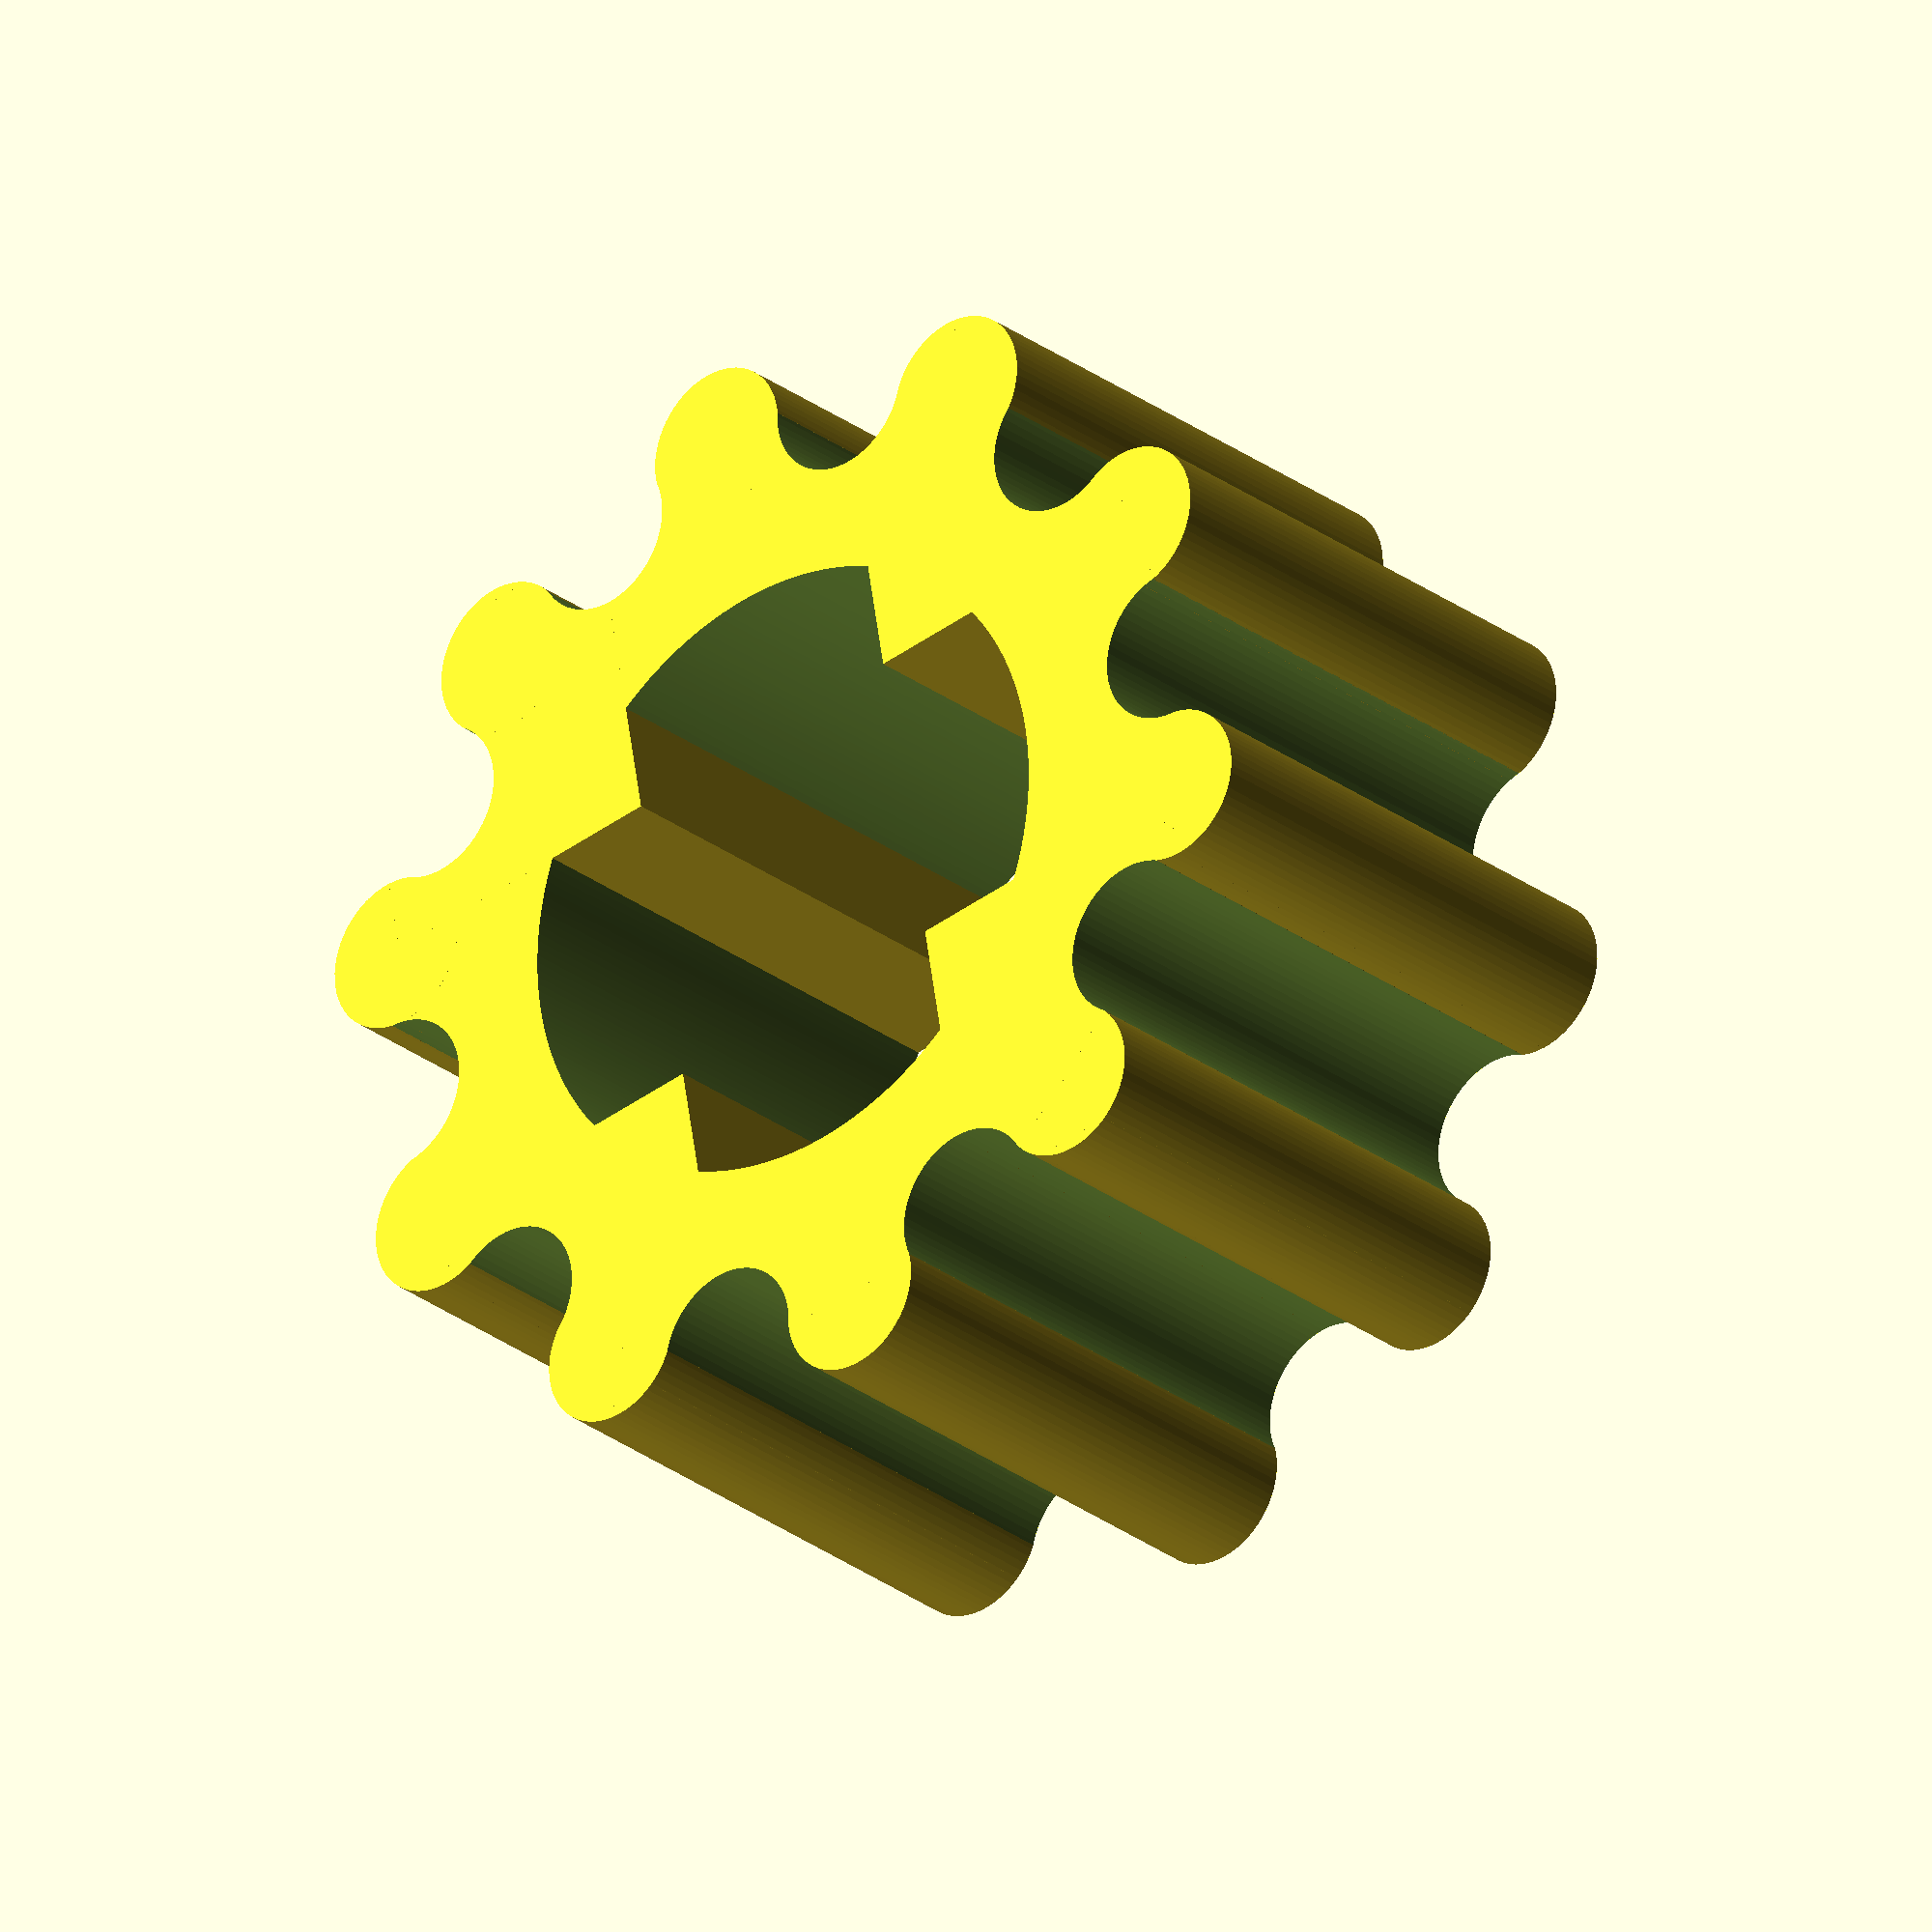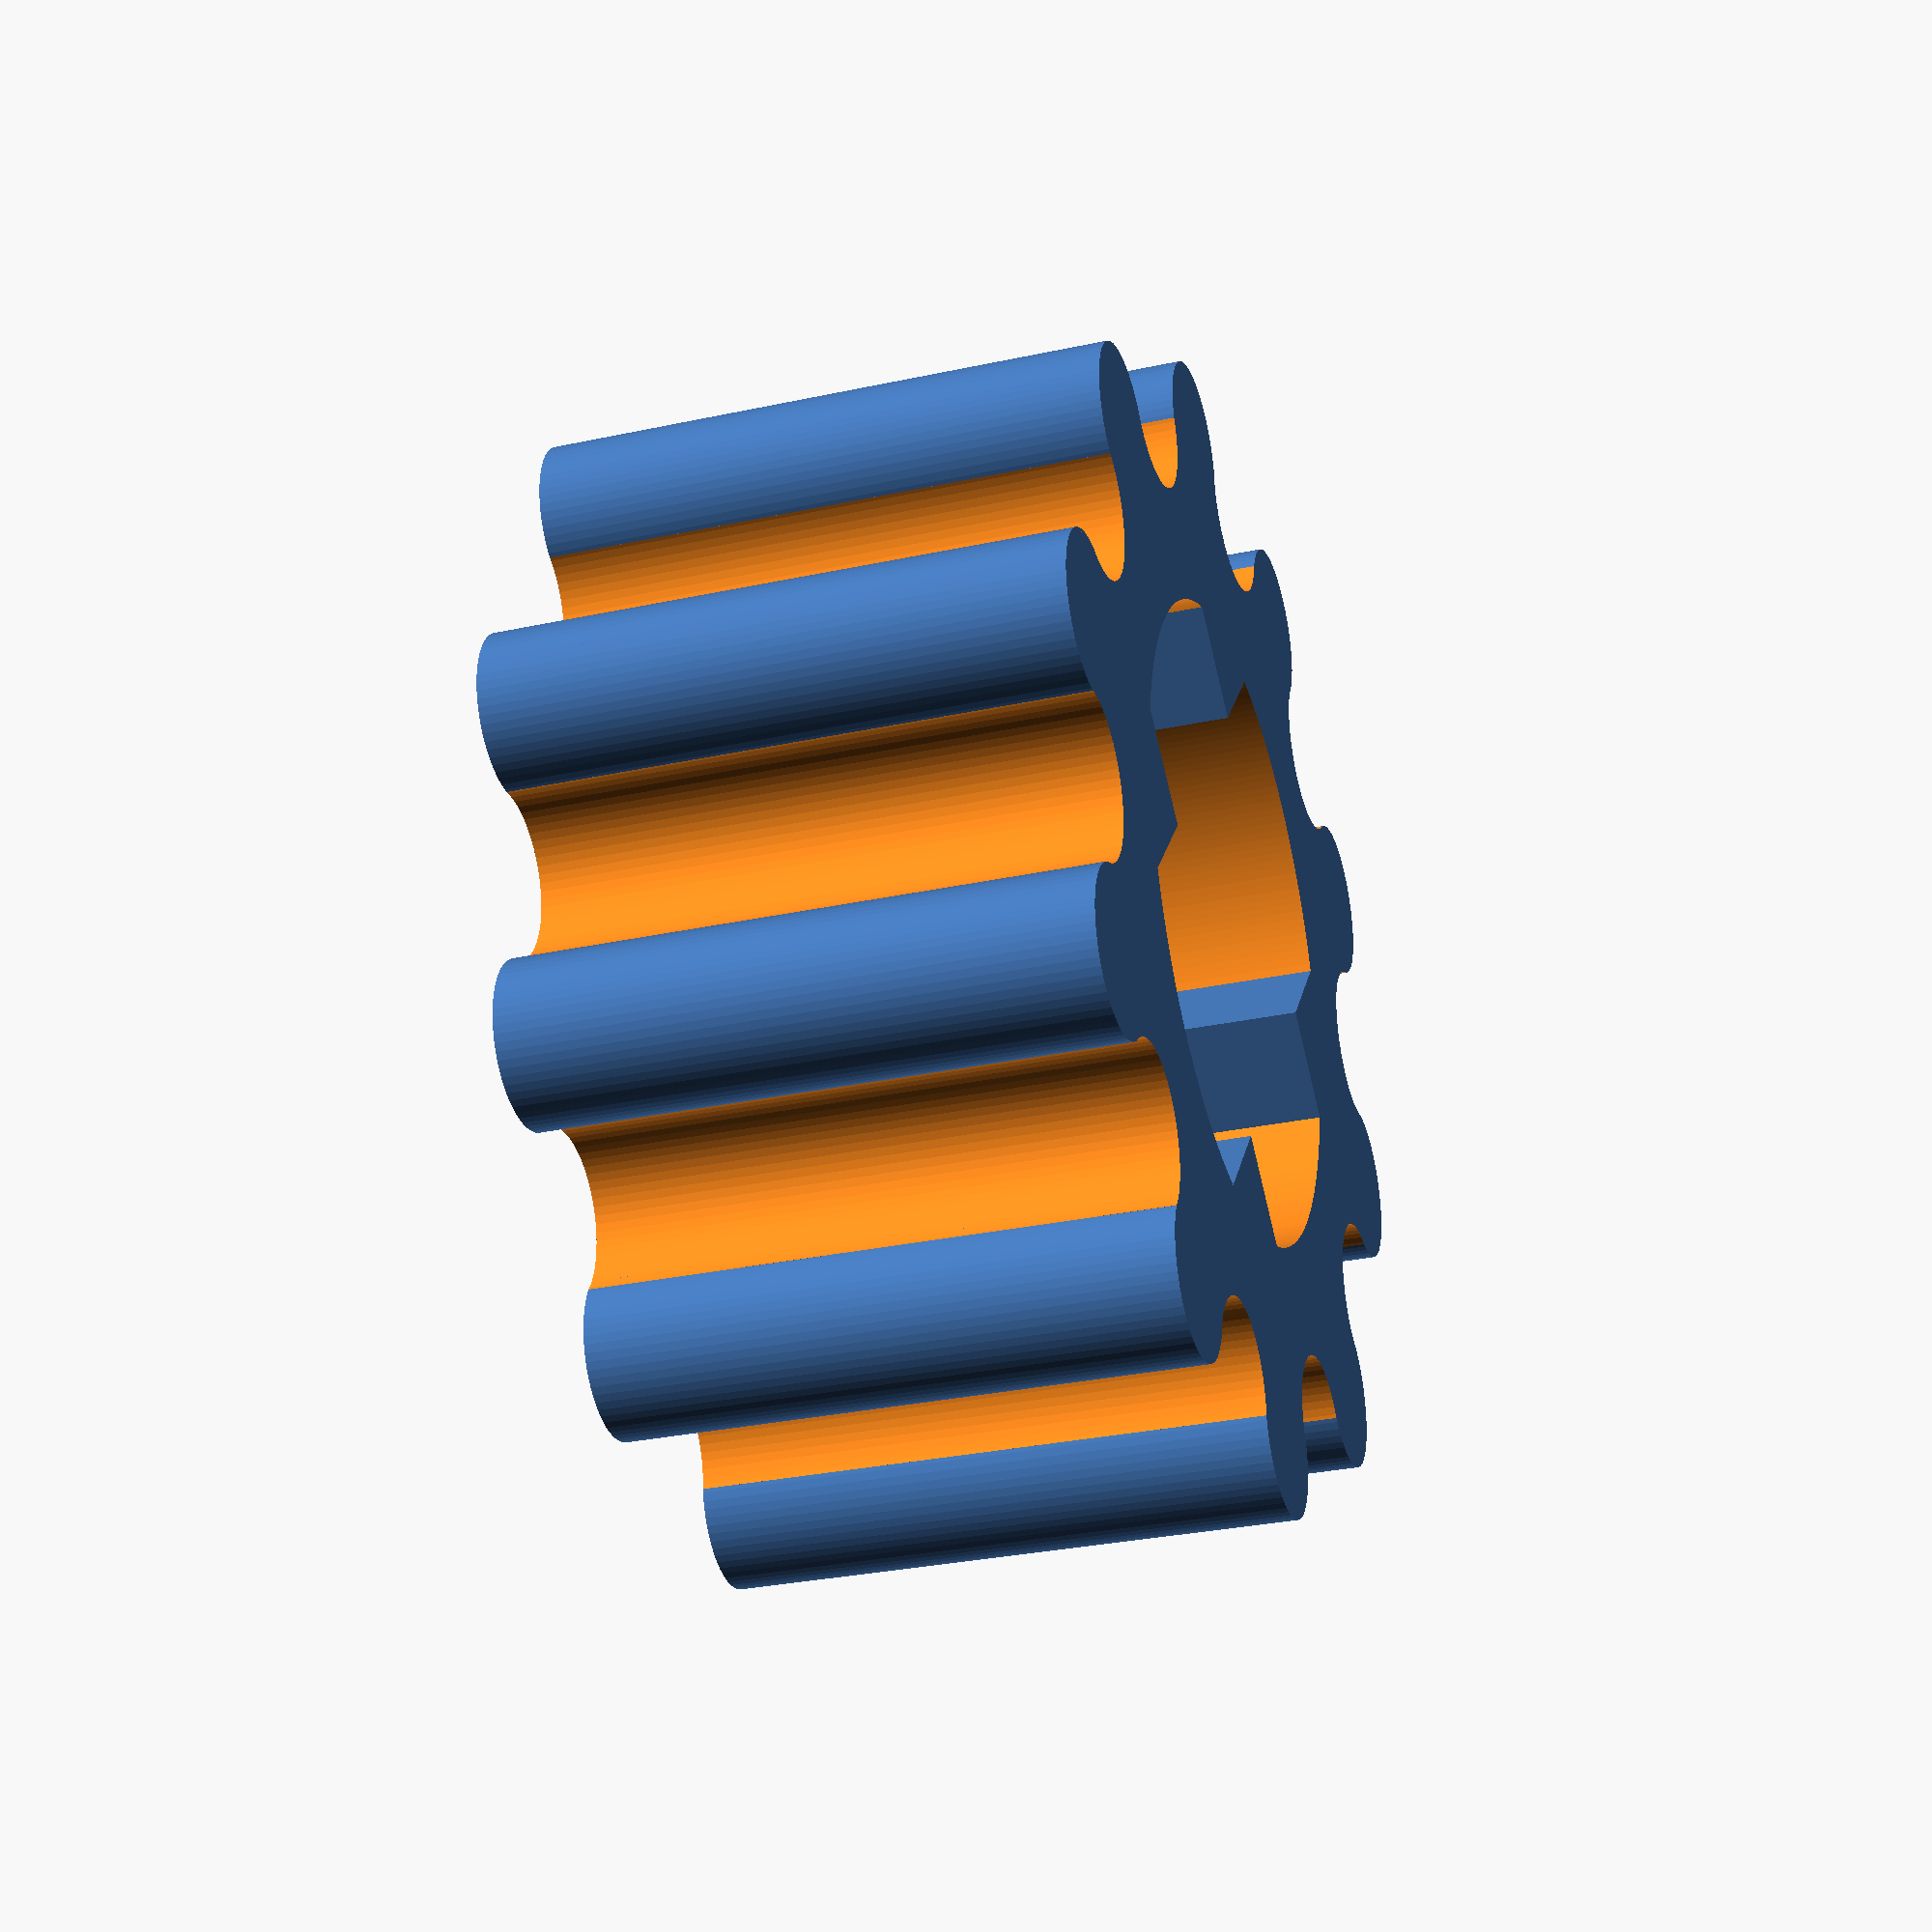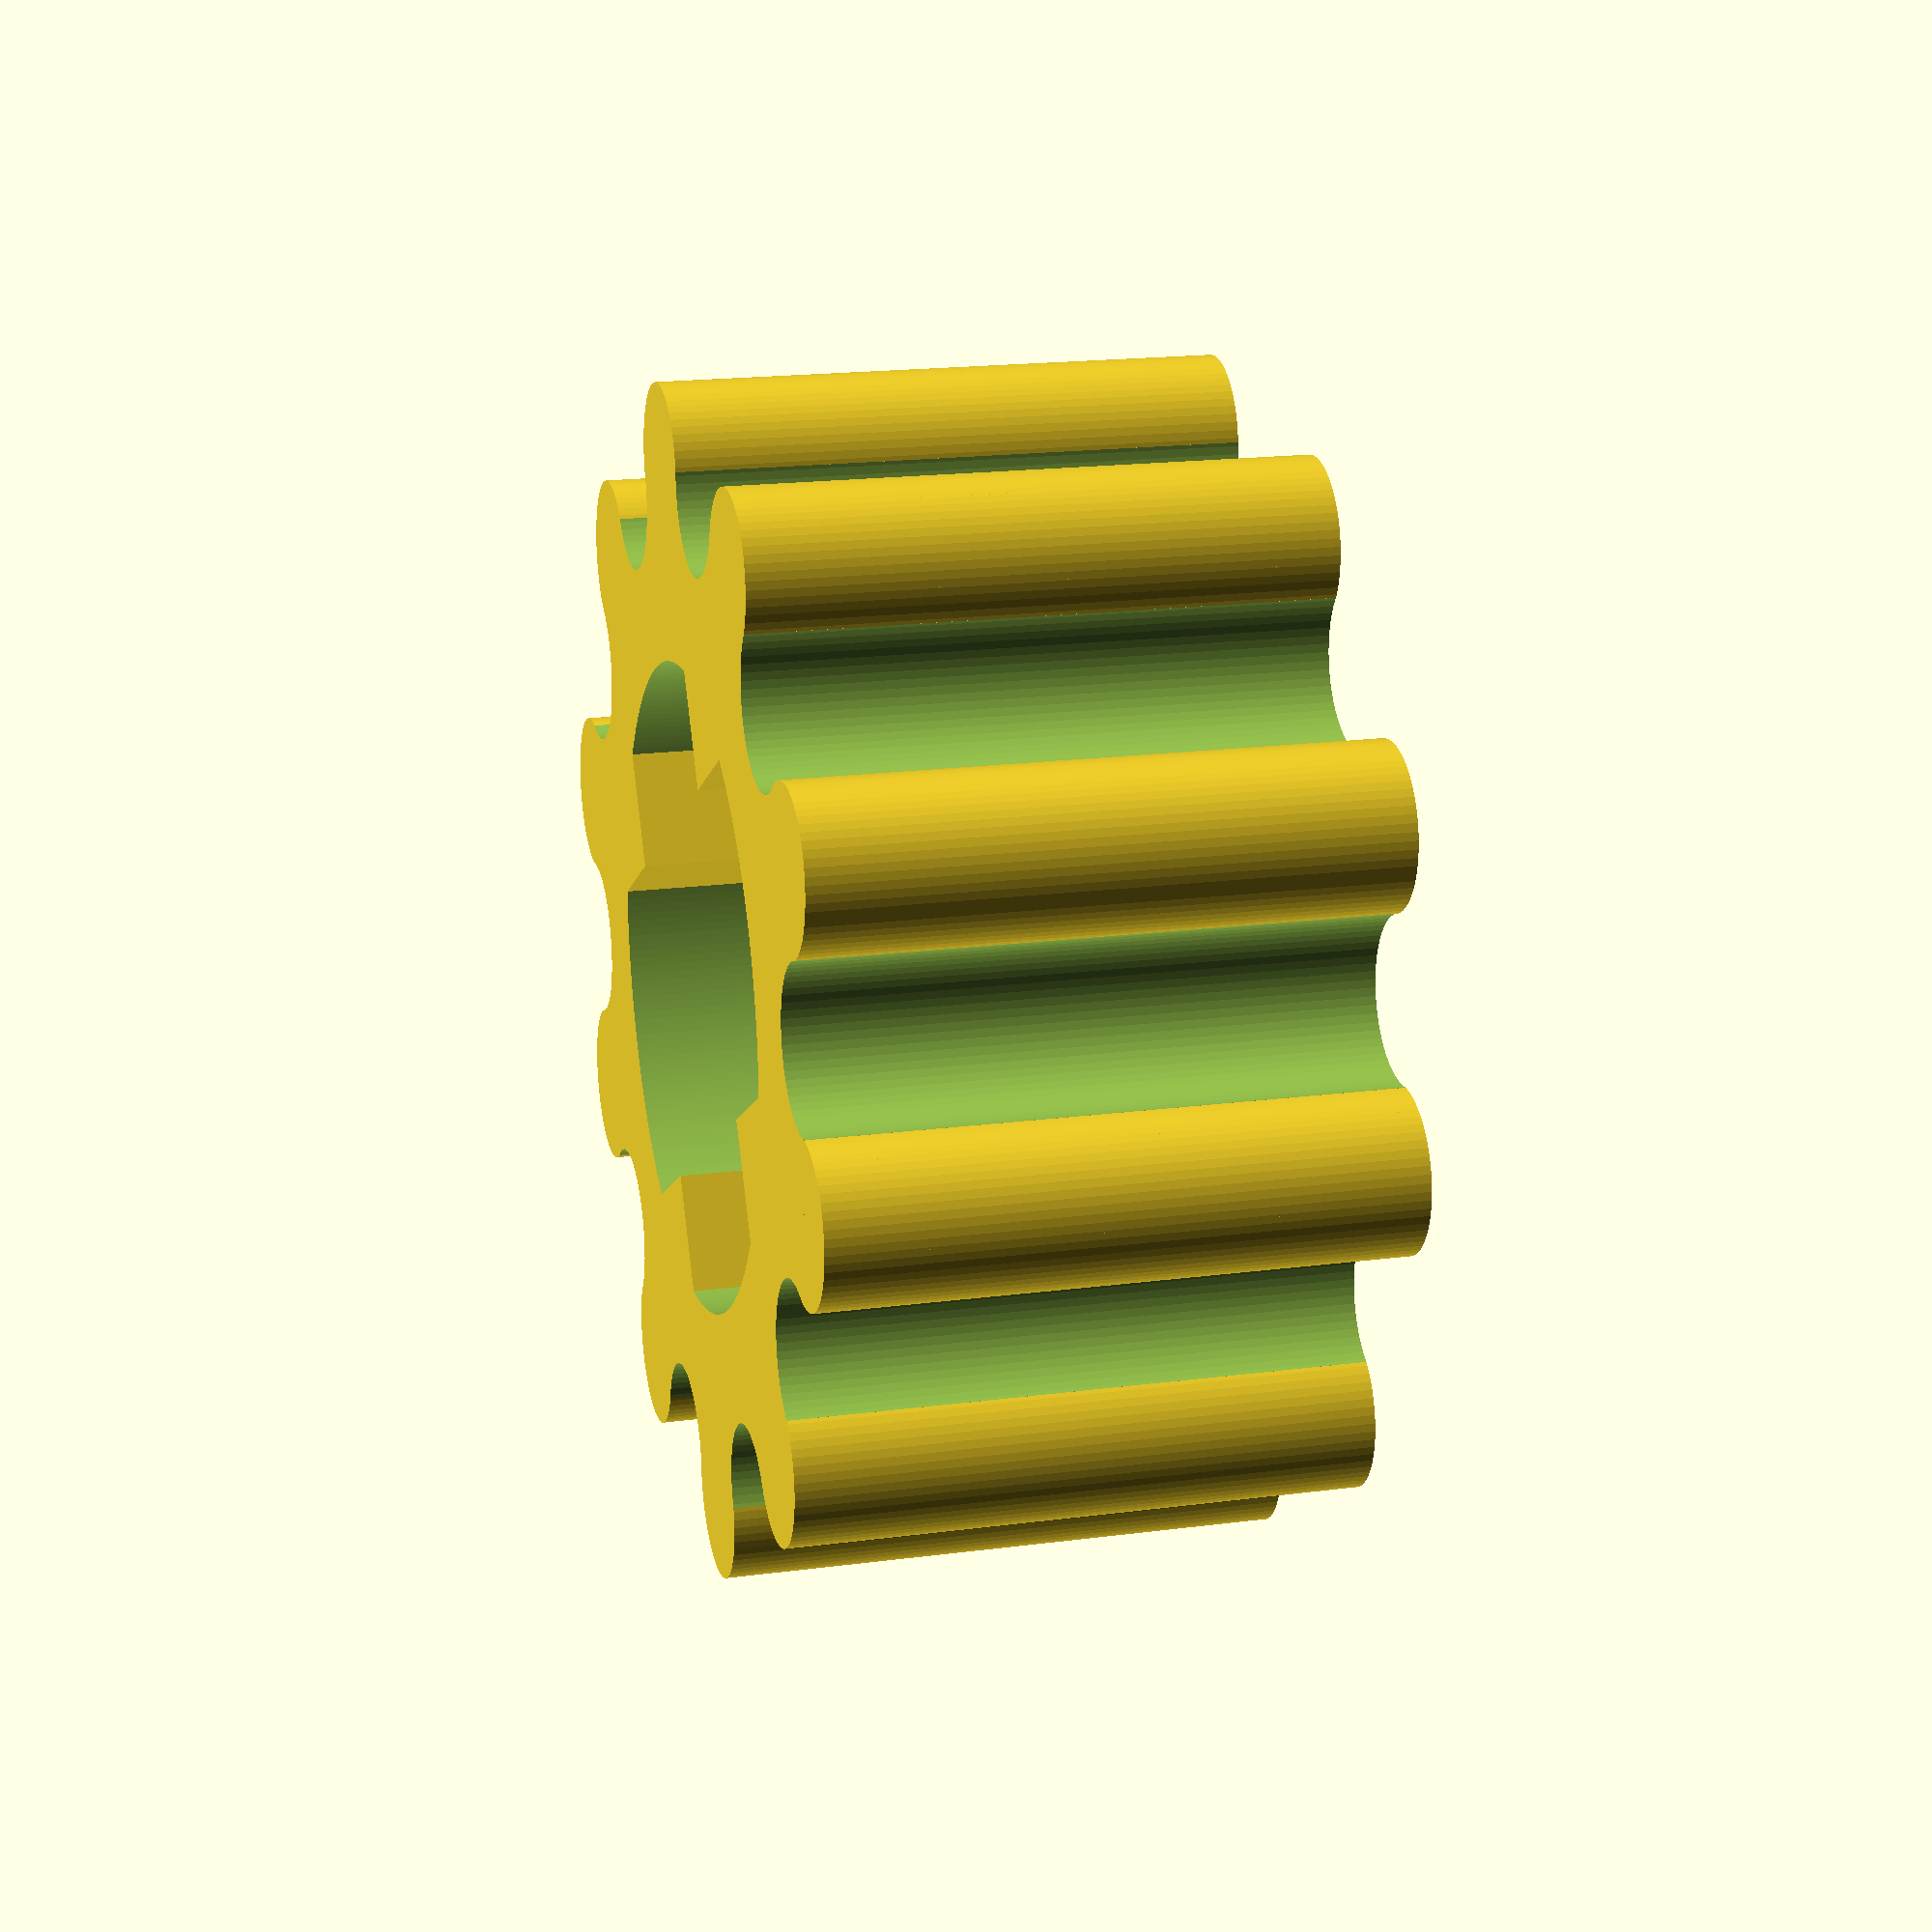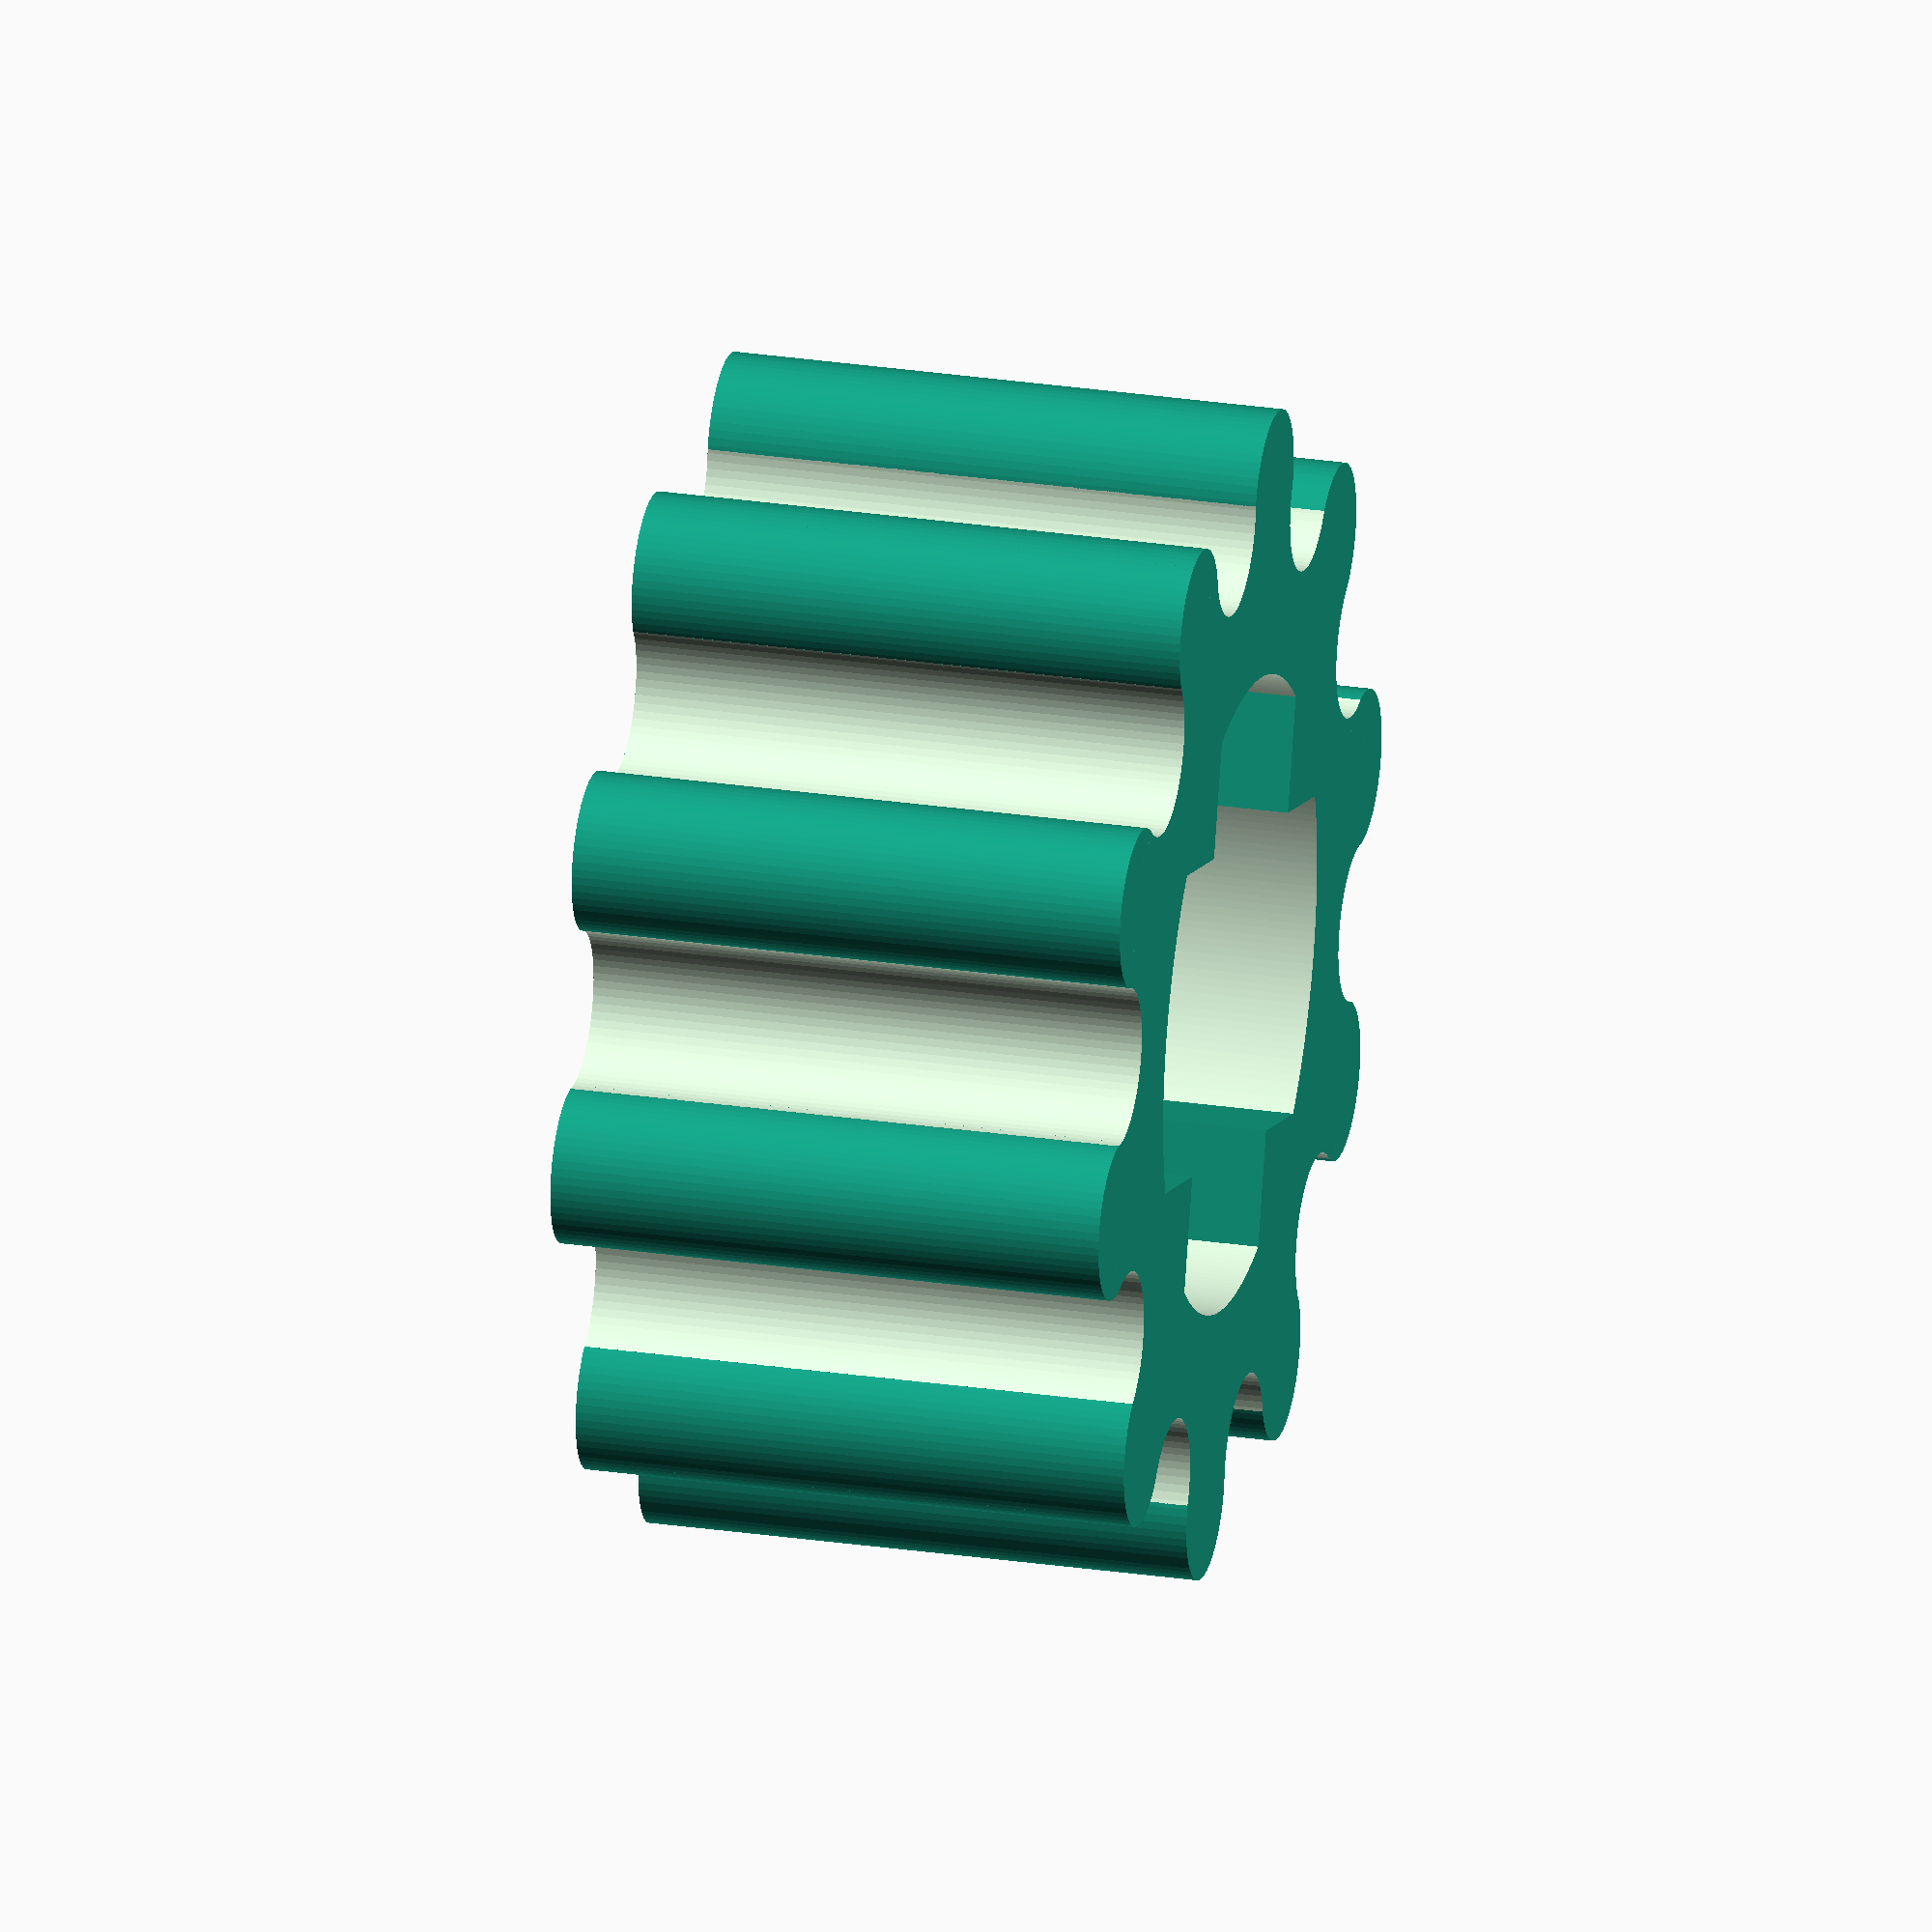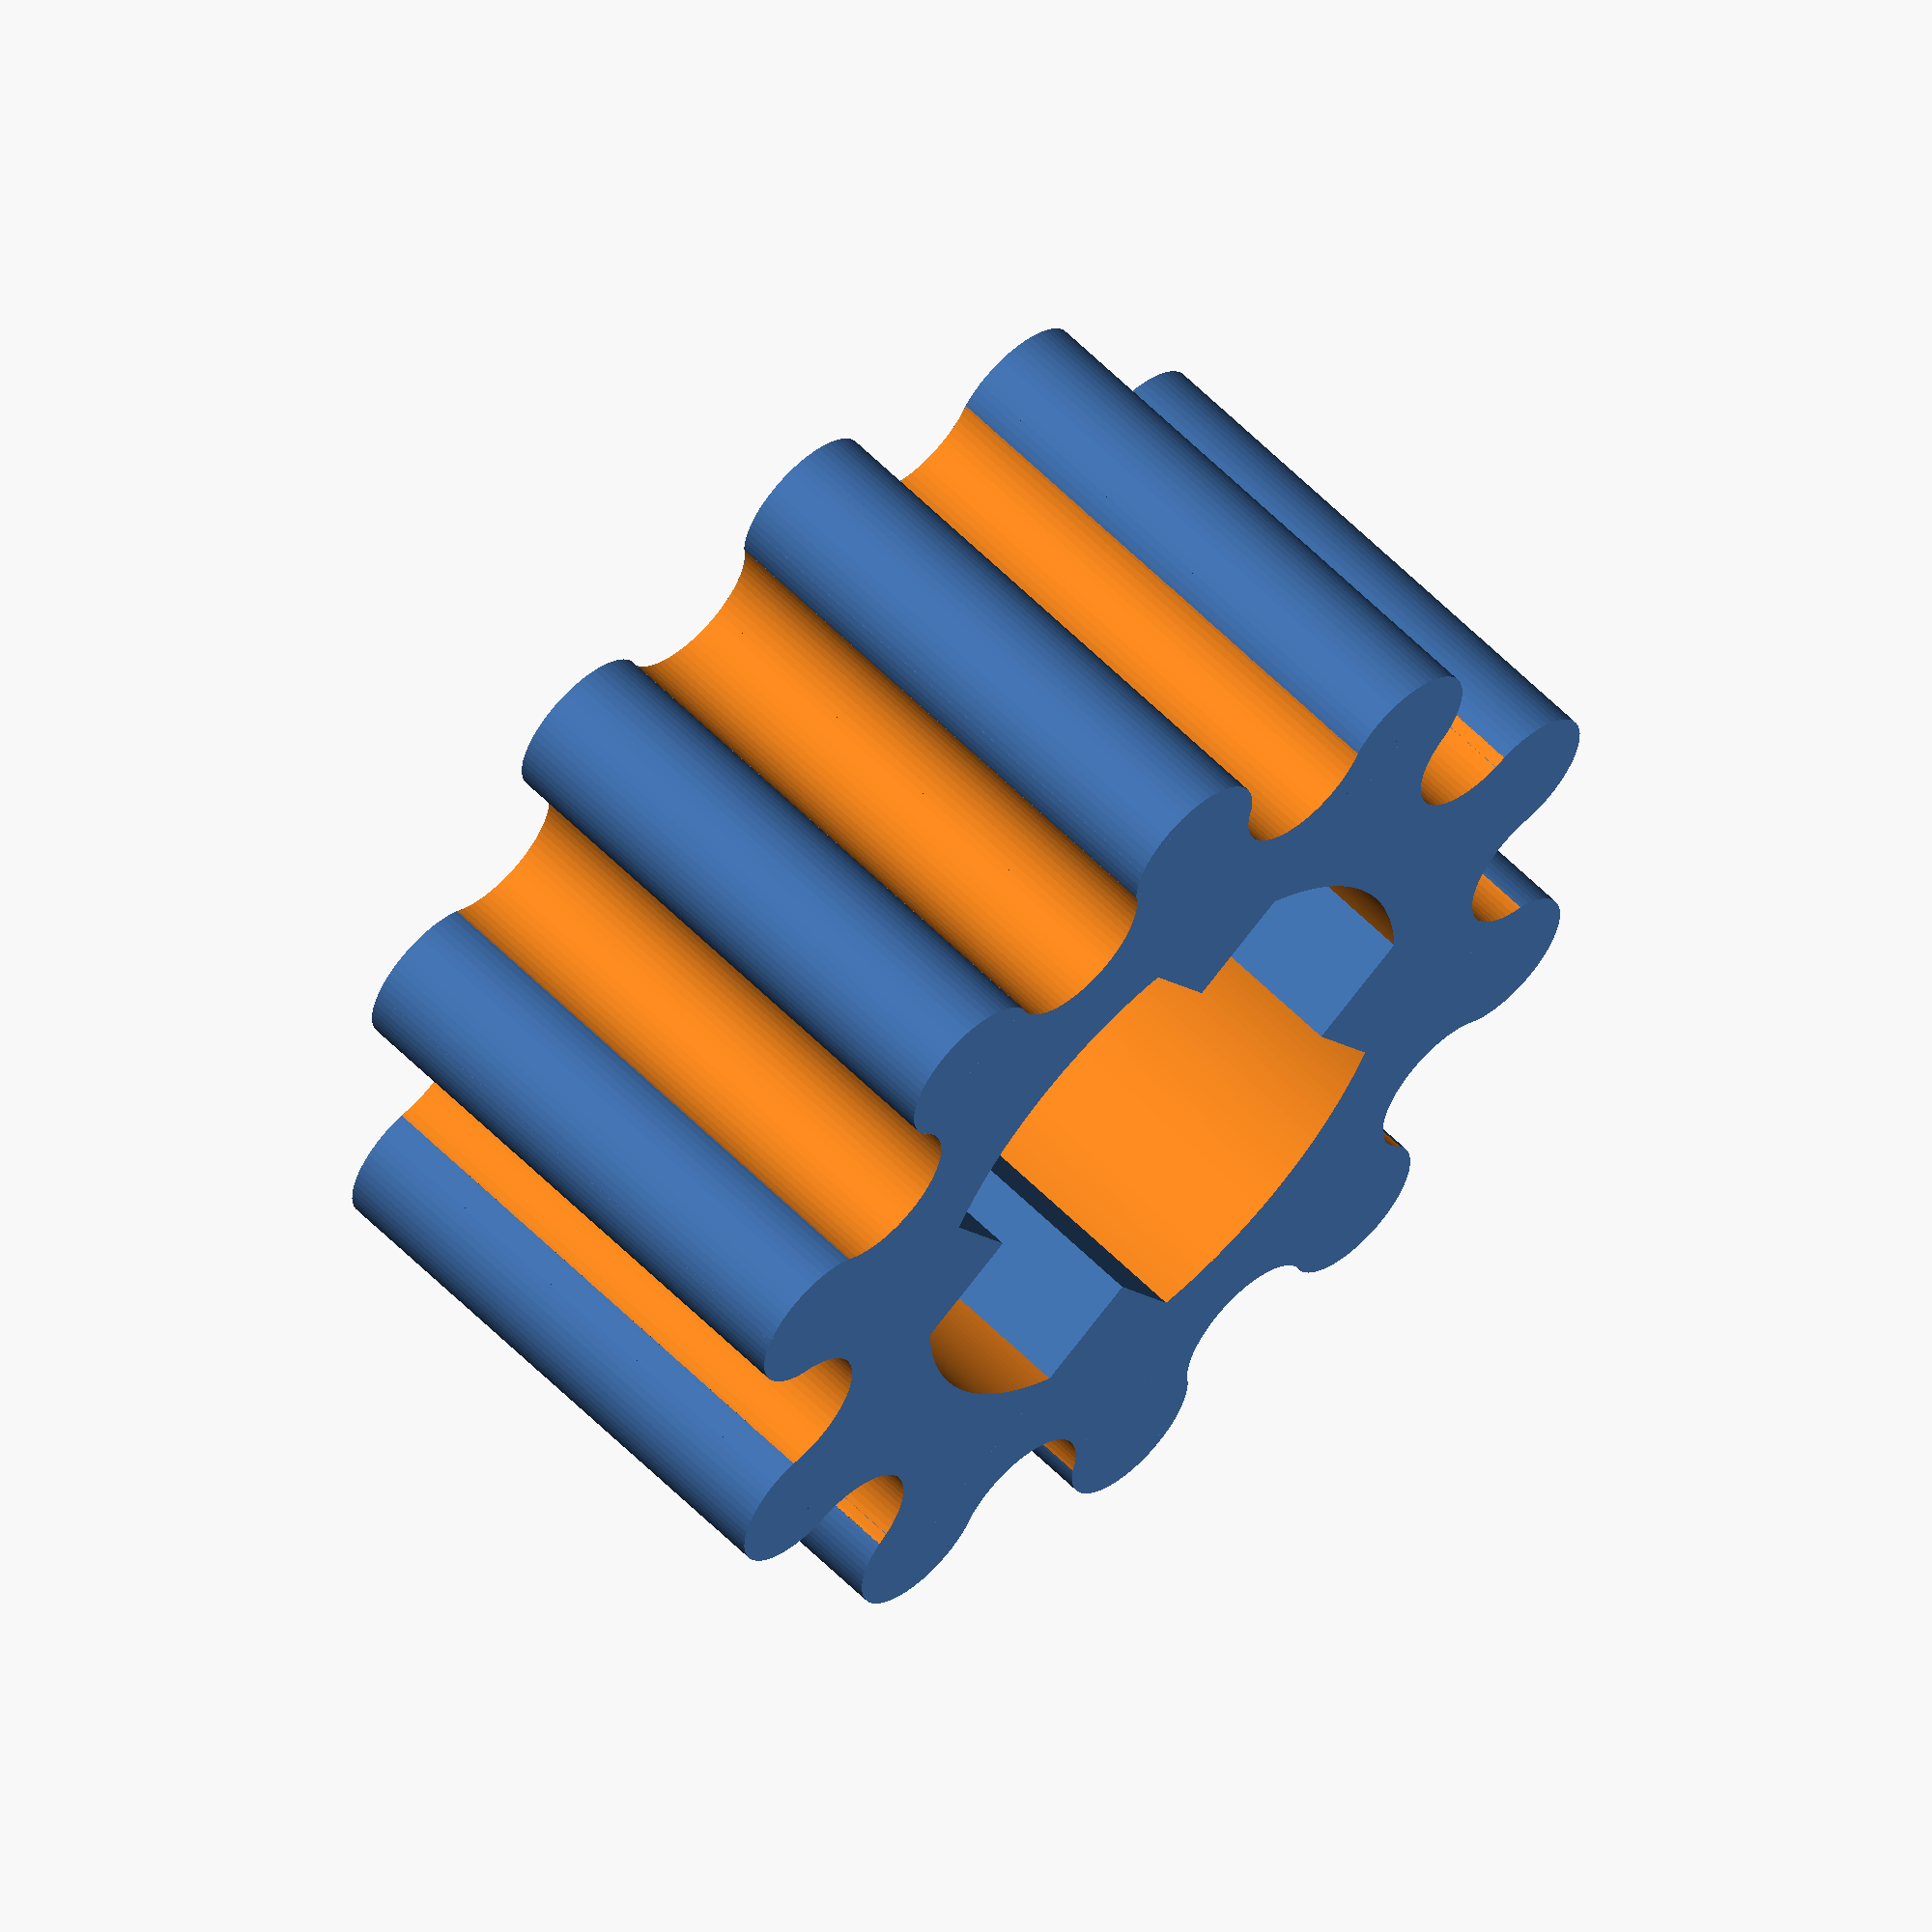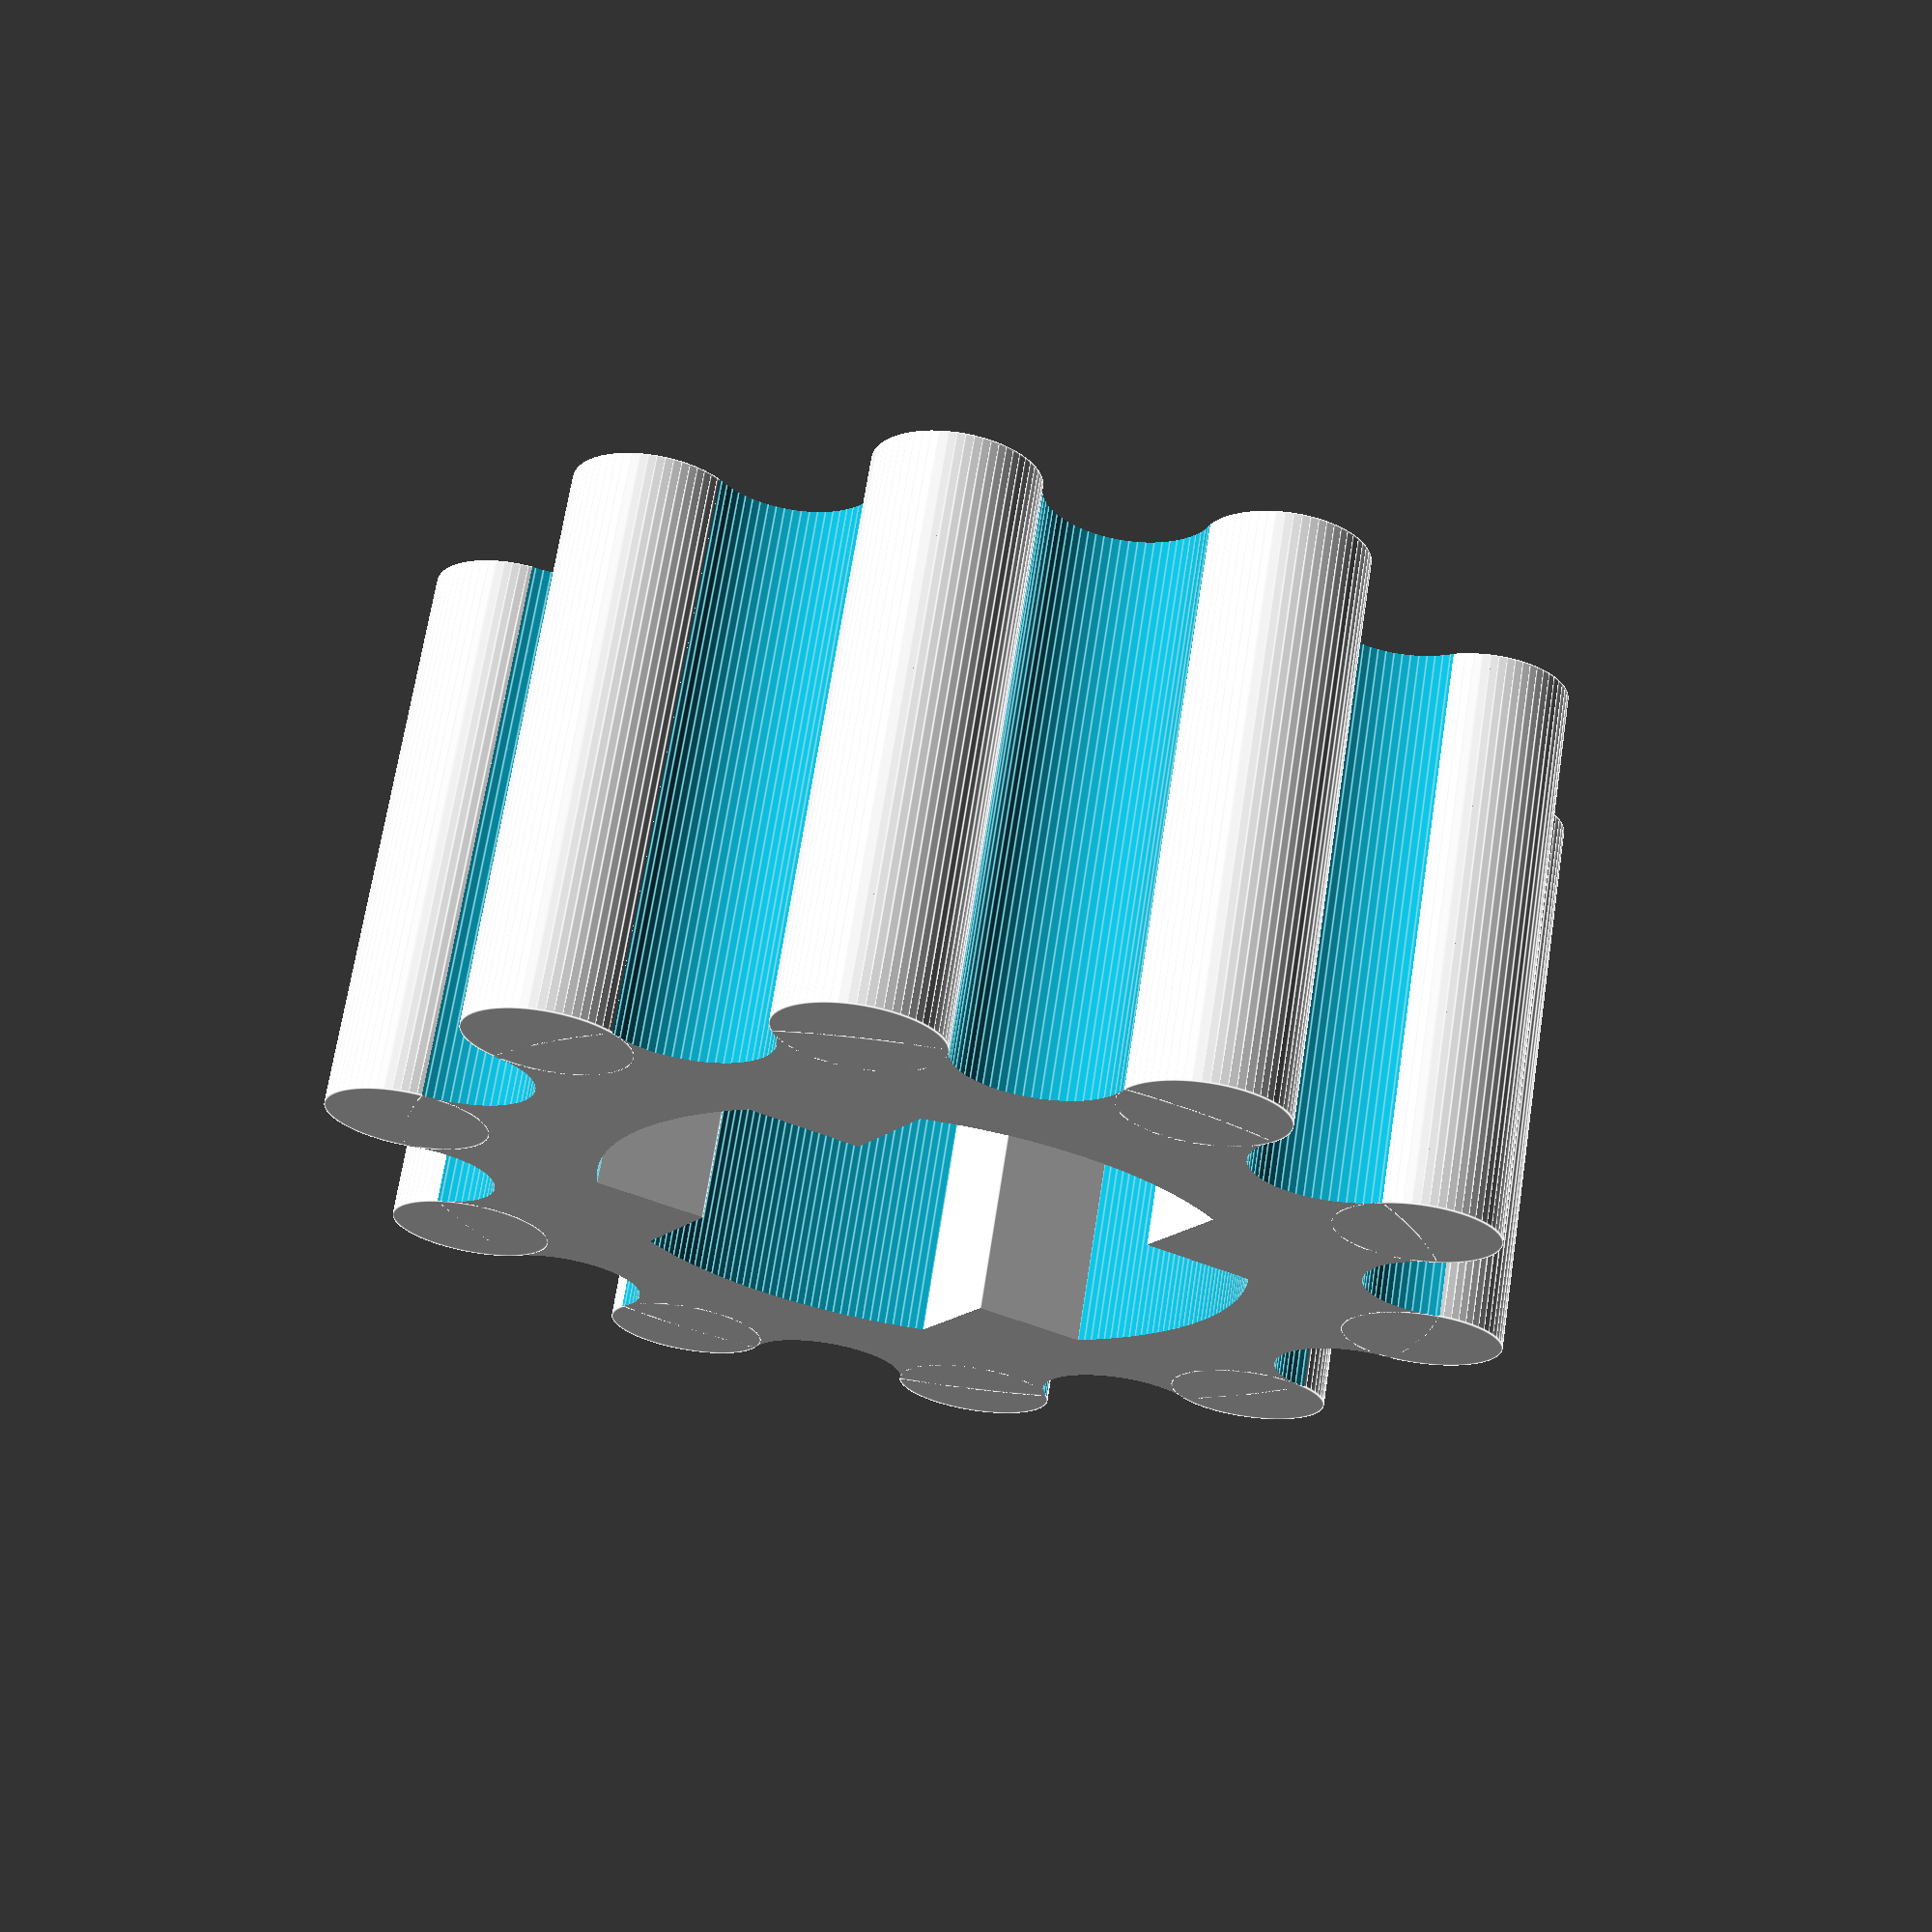
<openscad>
$fa=0.1;
$fs=0.1;

function rgear(m,n) = (m*n)/(2*PI);

module axis(l,r) {
  rp=r/2;
  rn=-(r+r/2); 
  difference() {
    cylinder(l,r,r);
    union() {
      translate([rp,rp,-1]) cube([r,r,l+2]);
      translate([rp,rn,-1]) cube([r,r,l+2]);
      translate([rn,rp,-1]) cube([r,r,l+2]);
      translate([rn,rn,-1]) cube([r,r,l+2]);
    }
  }
}

module gear(h,m,n) {
  r=rgear(m,n);
  m4=m/4;
  stp=360/n;
  difference() {
    union() {
      cylinder(h,r,r);
      for (i=[0:n-1]) {
        rotate(i*stp) {
          translate([r,0,0]) cylinder(h,m4,m4);
        }
      }
    }
    union() {
      for (i=[0:n-1]) {
        rotate((stp/2)+(i*stp)) {
          translate([r,0,-1]) cylinder(h+2,m4,m4);
        }
      }
    }
  }
}

difference() {
  gear(7,4,10);
  translate([0,0,-1]) axis(7+2,4);
}
</openscad>
<views>
elev=206.9 azim=260.2 roll=139.6 proj=o view=solid
elev=29.8 azim=220.0 roll=287.7 proj=p view=solid
elev=342.2 azim=209.2 roll=255.4 proj=p view=wireframe
elev=334.7 azim=73.6 roll=103.8 proj=o view=solid
elev=301.0 azim=301.0 roll=136.0 proj=o view=solid
elev=111.7 azim=59.8 roll=351.2 proj=p view=edges
</views>
